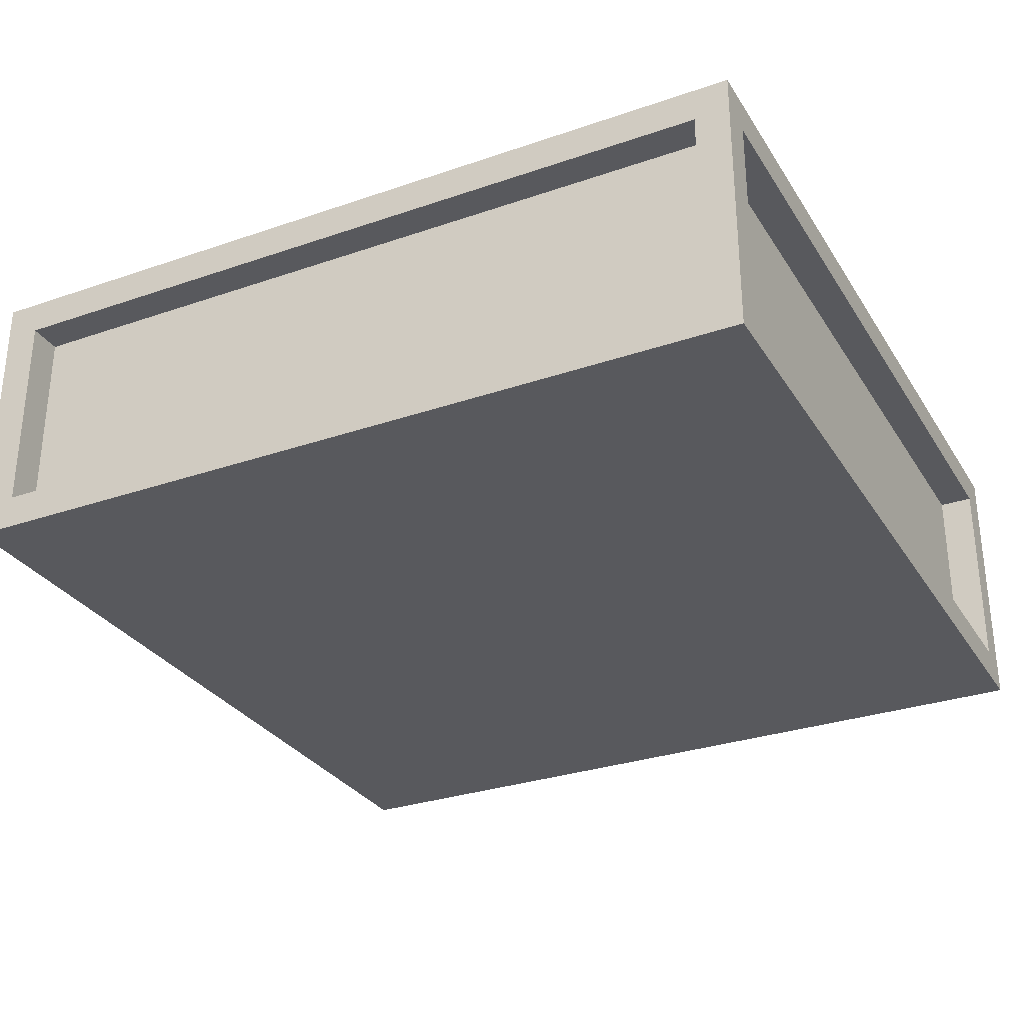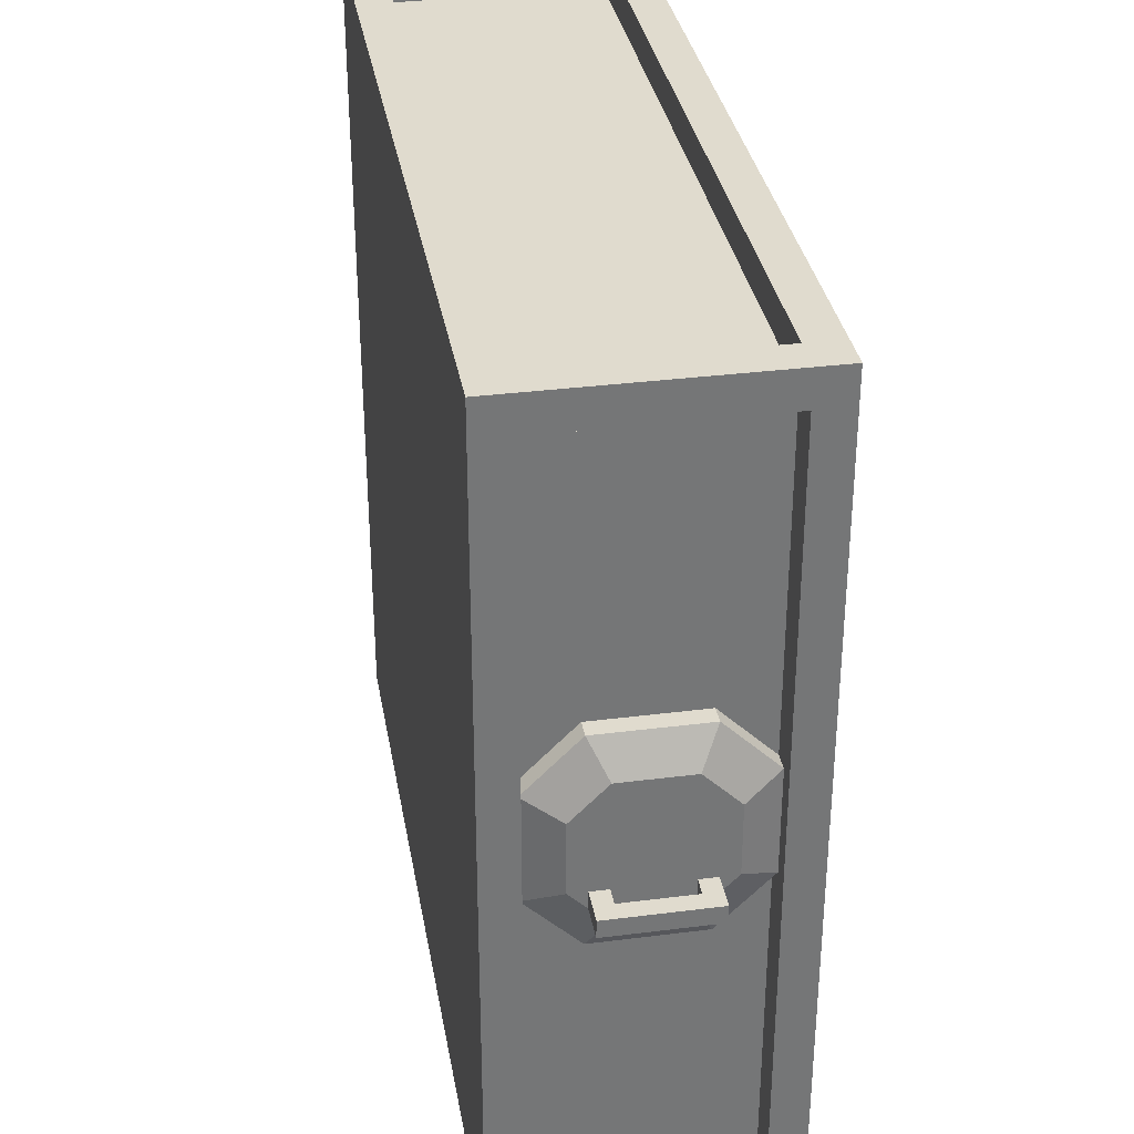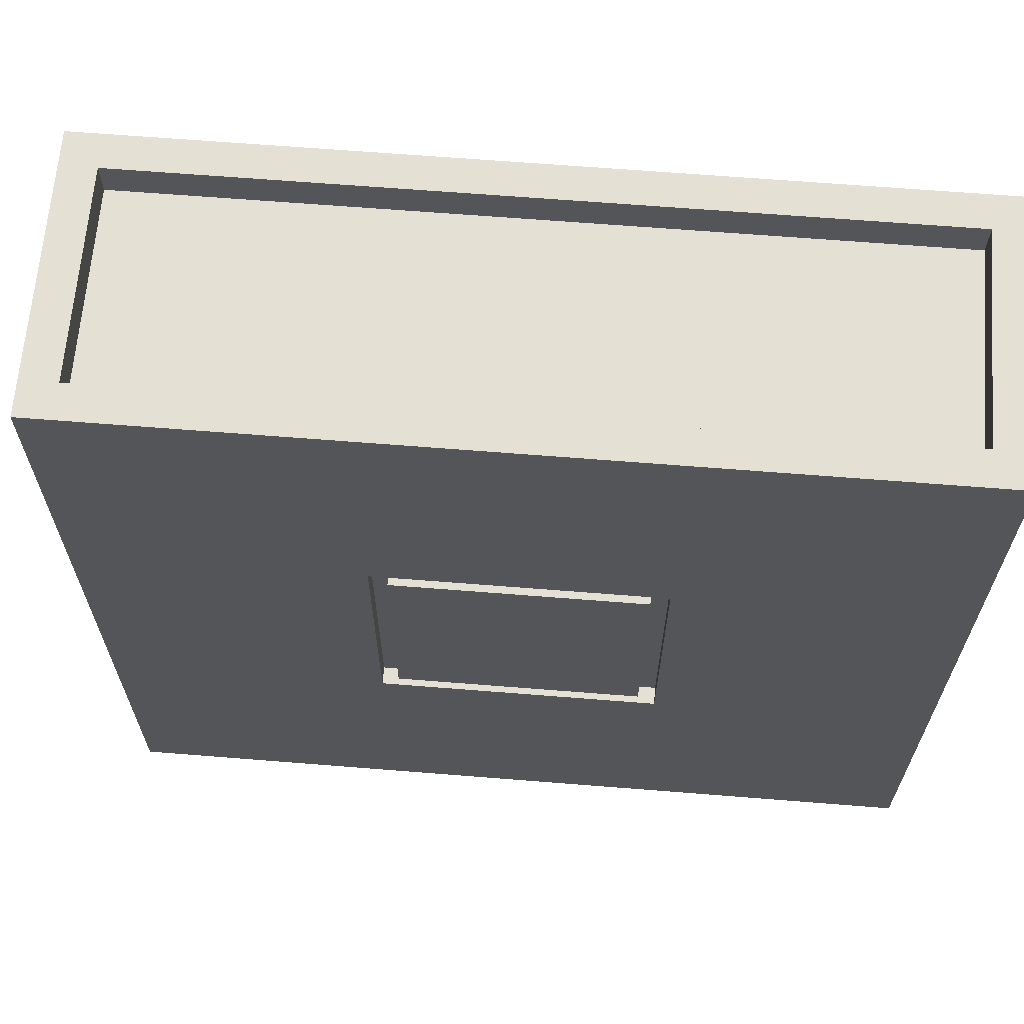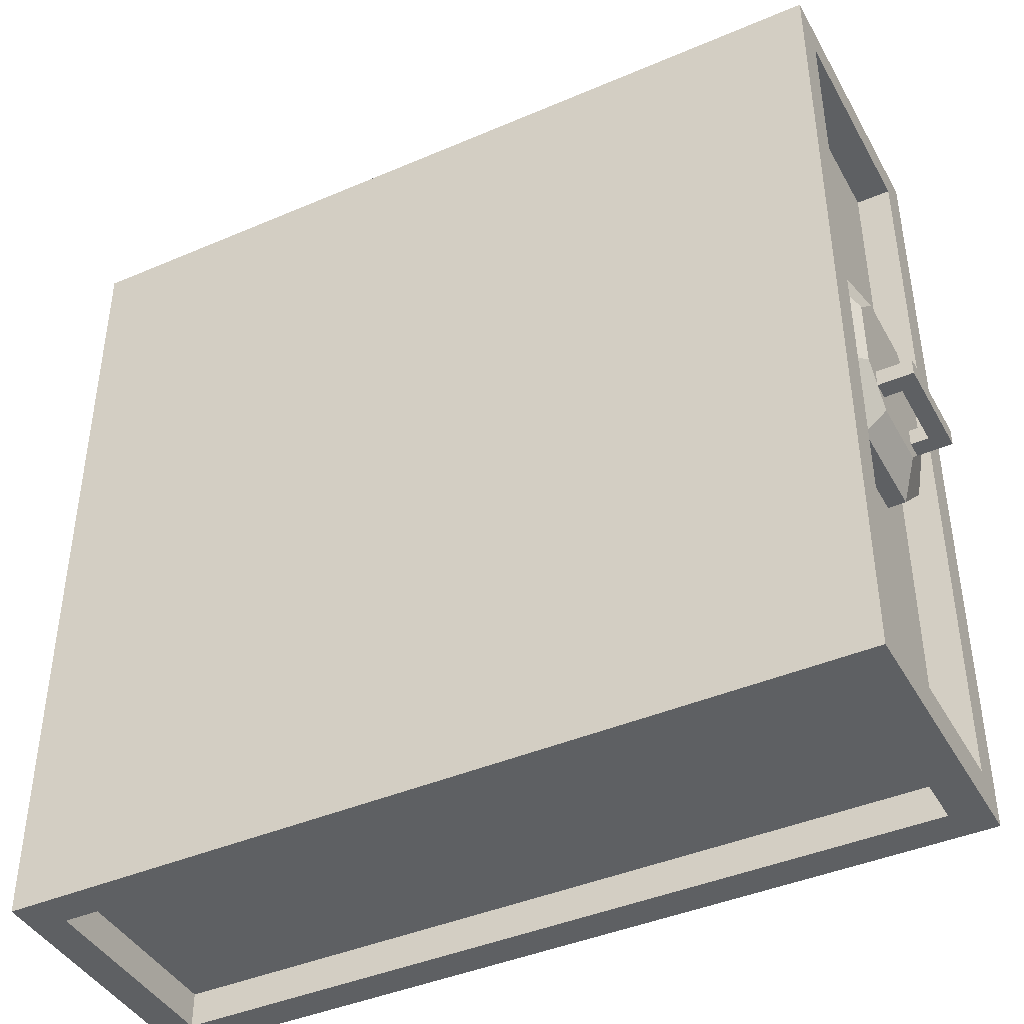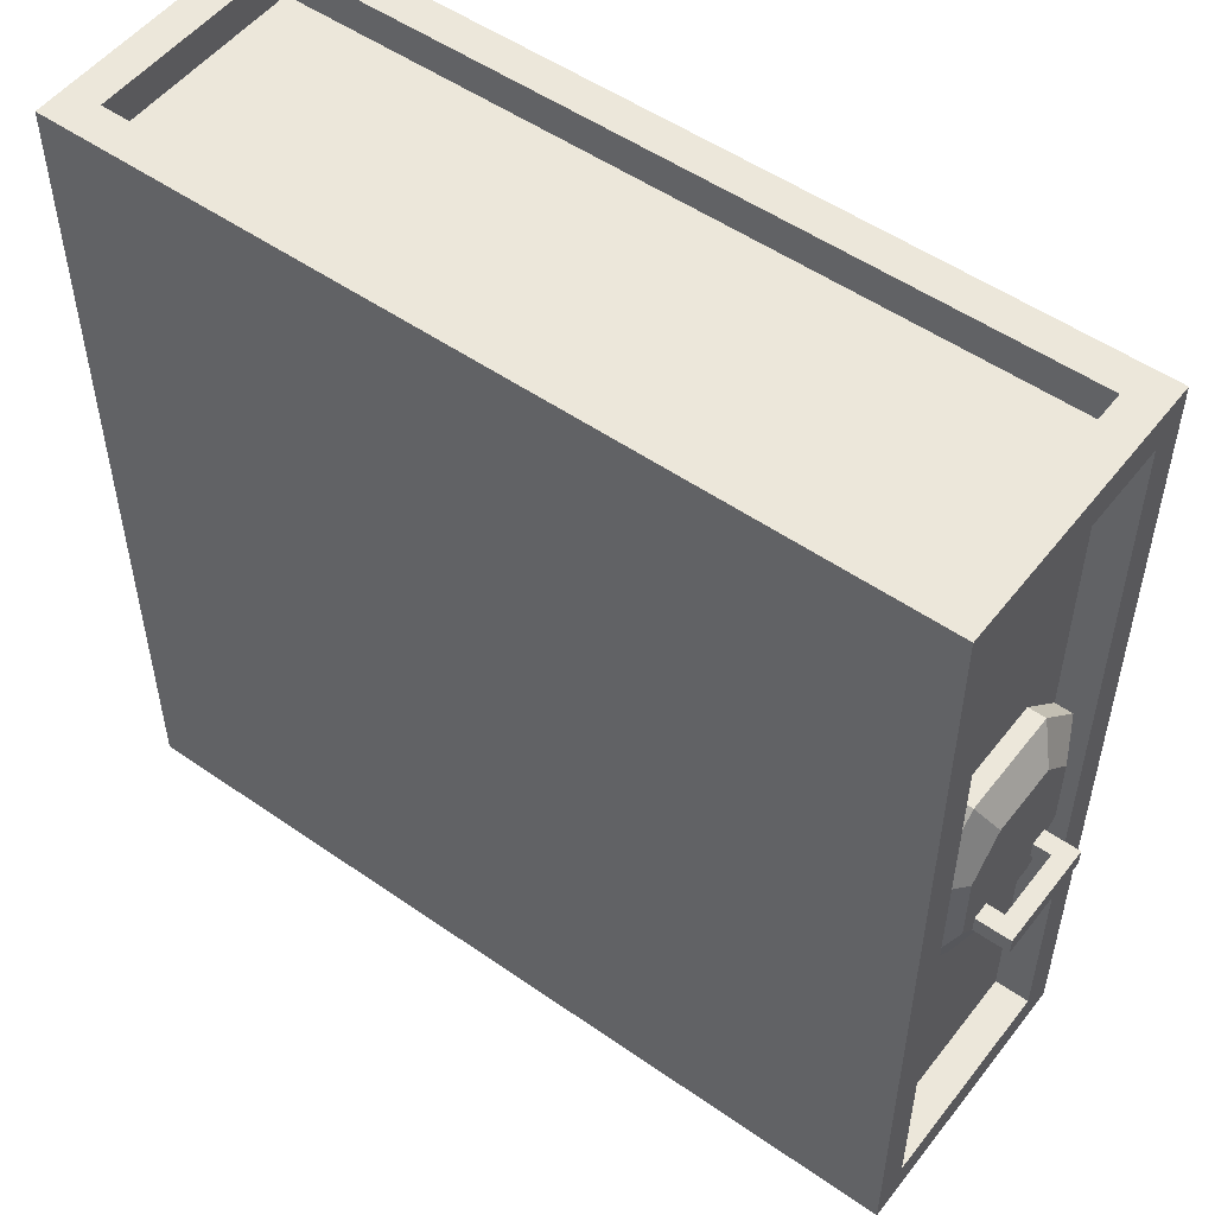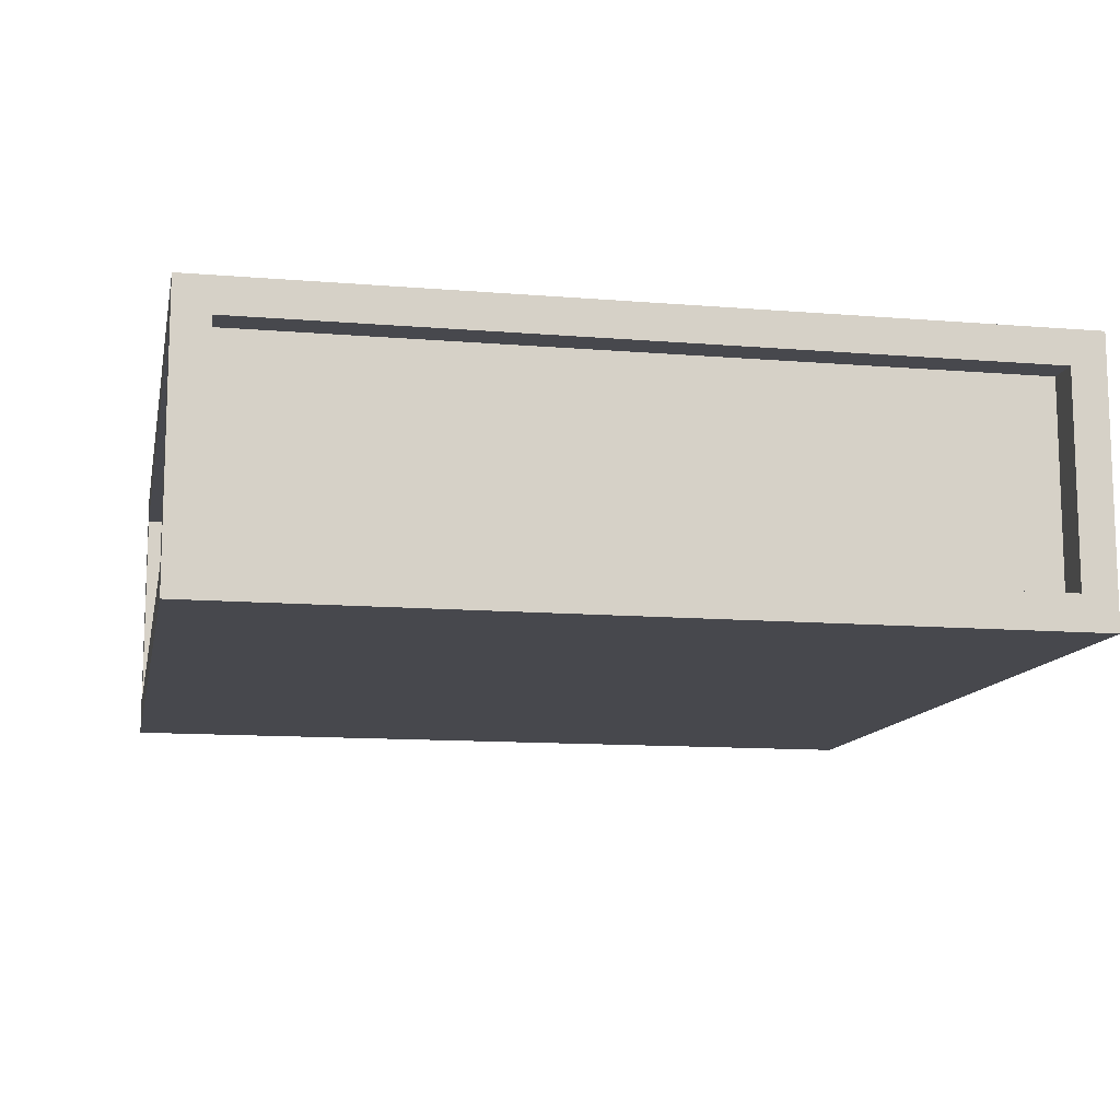
<metadata>
{"format":"obj","ext":"obj","renderer":"f3d","projection":"perspective","resolution":1024,"background":"white","views":[{"elev":-30.1,"azim":-153.4,"up":"+Y"},{"elev":33.7,"azim":80.2,"up":"+Z"},{"elev":65.3,"azim":-175.4,"up":"+Z"},{"elev":-42.2,"azim":27.2,"up":"+Z"},{"elev":52.3,"azim":36.9,"up":"+Z"},{"elev":-11.9,"azim":-101.2,"up":"+Y"}]}
</metadata>
<code>
o InnerEmpty
v 1.25 0.75 0.125
v 1.25 0.25 0.125
v 1.25 0.75 -0.125
v 1.25 0.25 -0.125
v 1.25 0.375 0.25
v 1.25 0.375 -0.25
v 1.25 0.625 0.25
v 1.25 0.625 -0.25
v 1.25 0.875 0.375
v 1.25 0.125 0.375
v 1.25 0.875 -0.375
v 1.25 0.125 -0.375
v 0.5 0.875 0.375
v 0.5 0.125 0.375
v 0.5 0.875 -0.375
v 0.5 0.125 -0.375
f 11 6 8
f 12 2 4
f 9 3 1
f 10 7 5
f 6 12 4
f 5 2 10
f 7 9 1
f 8 3 11
f 11 16 12
f 10 13 9
f 13 16 15
f 13 11 9
f 16 10 12
f 11 12 6
f 12 10 2
f 9 11 3
f 10 9 7
f 11 15 16
f 10 14 13
f 13 14 16
f 13 15 11
f 16 14 10
o InnerBurning
v 1.25 0.75 0.125
v 1.25 0.25 0.125
v 1.25 0.75 -0.125
v 1.25 0.25 -0.125
v 1.25 0.375 0.25
v 1.25 0.375 -0.25
v 1.25 0.625 0.25
v 1.25 0.625 -0.25
v 1.25 0.875 0.375
v 1.25 0.125 0.375
v 1.25 0.875 -0.375
v 1.25 0.125 -0.375
v 0.5 0.875 0.375
v 0.5 0.125 0.375
v 0.5 0.875 -0.375
v 0.5 0.125 -0.375
v 1.25 0.125 0.375
v 1.25 0.125 -0.375
v 0.5 0.125 0.375
v 0.5 0.25 -0.375
v 1.25 0.125 0.25
v 1.25 0.1875 0.125
v 1.25 0.1875 -0
v 1.25 0.125 -0.125
v 1.25 0.125 -0.25
v 0.5 0.1875 0.25
v 0.5 0.25 0.125
v 0.5 0.25 -0
v 0.5 0.1875 -0.125
v 0.5 0.25 -0.25
v 0.625 0.1875 0.375
v 0.75 0.1875 0.375
v 0.875 0.25 0.375
v 1 0.1875 0.375
v 1.125 0.125 0.375
v 1.125 0.125 -0.375
v 1 0.1875 -0.375
v 0.875 0.125 -0.375
v 0.75 0.1875 -0.375
v 0.625 0.1875 -0.375
v 1.125 0.1875 0.25
v 1 0.1875 0.25
v 0.875 0.25 0.25
v 0.75 0.25 0.25
v 0.625 0.1875 0.25
v 1.125 0.1875 0.125
v 1 0.25 0.125
v 0.875 0.25 0.125
v 0.75 0.3125 0.125
v 0.625 0.25 0.125
v 1.125 0.1875 -0
v 1 0.25 -0
v 0.875 0.3125 -0
v 0.75 0.3125 -0
v 0.625 0.25 -0
v 1.125 0.1875 -0.125
v 1 0.25 -0.125
v 0.875 0.25 -0.125
v 0.75 0.25 -0.125
v 0.625 0.25 -0.125
v 1.125 0.1875 -0.25
v 1 0.1875 -0.25
v 0.875 0.1875 -0.25
v 0.75 0.1875 -0.25
v 0.625 0.25 -0.25
f 27 22 24
f 28 18 20
f 25 19 17
f 26 23 21
f 22 28 20
f 21 18 26
f 23 25 17
f 24 19 27
f 27 32 28
f 26 29 25
f 29 32 31
f 81 56 46
f 47 61 35
f 66 42 61
f 71 43 66
f 71 76 44
f 76 81 45
f 33 37 51
f 51 57 50
f 58 49 50
f 49 60 48
f 48 60 61
f 38 57 37
f 57 63 58
f 58 63 59
f 59 64 65
f 39 62 38
f 67 63 62
f 63 68 69
f 64 69 65
f 66 60 65
f 39 72 67
f 72 68 67
f 68 73 69
f 74 70 69
f 70 75 76
f 41 72 40
f 72 77 73
f 78 74 73
f 79 75 74
f 75 80 81
f 41 52 77
f 77 52 53
f 53 79 78
f 79 54 80
f 80 56 81
f 29 27 25
f 71 65 70
f 51 37 57
f 52 41 34
f 46 56 36
f 80 54 55
f 73 77 78
f 63 57 62
f 59 63 64
f 50 57 58
f 61 47 48
f 35 61 42
f 44 76 45
f 45 81 46
f 81 76 75
f 69 73 74
f 69 64 63
f 76 71 70
f 65 60 59
f 65 69 70
f 53 78 77
f 72 39 40
f 27 28 22
f 28 26 18
f 25 27 19
f 26 25 23
f 27 31 32
f 26 30 29
f 29 30 32
f 66 43 42
f 71 44 43
f 58 59 49
f 49 59 60
f 38 62 57
f 39 67 62
f 67 68 63
f 66 61 60
f 72 73 68
f 74 75 70
f 41 77 72
f 78 79 74
f 79 80 75
f 53 54 79
f 80 55 56
f 29 31 27
f 71 66 65
o Door
v 1.375 0.75 0.125
v 1.375 0.25 0.125
v 1.375 0.75 -0.125
v 1.375 0.25 -0.125
v 1.375 0.375 0.25
v 1.375 0.375 -0.25
v 1.375 0.625 0.25
v 1.375 0.625 -0.25
v 1.312 0.75 -0.125
v 1.312 0.75 0.125
v 1.312 0.375 -0.25
v 1.312 0.625 -0.25
v 1.312 0.25 0.125
v 1.312 0.25 -0.125
v 1.312 0.625 0.25
v 1.312 0.375 0.25
v 1.375 0.875 0.1875
v 1.375 0.125 0.1875
v 1.375 0.875 -0.1875
v 1.375 0.125 -0.1875
v 1.375 0.3125 0.375
v 1.375 0.3125 -0.375
v 1.375 0.6875 0.375
v 1.375 0.6875 -0.375
v 1.438 0.875 0.1875
v 1.438 0.125 0.1875
v 1.438 0.875 -0.1875
v 1.438 0.125 -0.1875
v 1.438 0.3125 0.375
v 1.438 0.3125 -0.375
v 1.438 0.6875 0.375
v 1.438 0.6875 -0.375
v 1.5 0.75 0.125
v 1.5 0.25 0.125
v 1.5 0.75 -0.125
v 1.5 0.25 -0.125
v 1.5 0.375 0.25
v 1.5 0.375 -0.25
v 1.5 0.625 0.25
v 1.5 0.625 -0.25
v 1.625 0.6875 -0.126
v 1.625 0.3125 -0.126
v 1.625 0.6875 -0.1885
v 1.625 0.3125 -0.1885
v 1.5 0.6875 -0.126
v 1.5 0.3125 -0.126
v 1.5 0.6875 -0.1885
v 1.5 0.3125 -0.1885
v 1.5 0.375 -0.126
v 1.5 0.375 -0.1885
v 1.5 0.625 -0.126
v 1.5 0.625 -0.1885
v 1.562 0.375 -0.126
v 1.562 0.375 -0.1885
v 1.562 0.625 -0.126
v 1.562 0.625 -0.1885
f 101 83 85
f 92 94 96
f 85 92 87
f 82 96 88
f 83 95 85
f 84 91 82
f 86 94 83
f 89 90 84
f 88 97 86
f 87 93 89
f 105 87 89
f 98 84 82
f 102 88 86
f 104 82 88
f 100 89 84
f 83 102 86
f 103 85 87
f 103 109 101
f 100 113 105
f 101 107 99
f 98 108 100
f 99 110 102
f 102 112 104
f 104 106 98
f 105 111 103
f 113 119 111
f 113 116 121
f 114 108 106
f 112 114 106
f 118 112 110
f 110 115 118
f 117 107 109
f 111 117 109
f 118 117 121
f 123 124 122
f 123 129 125
f 124 126 122
f 126 136 122
f 136 123 122
f 133 136 132
f 130 135 131
f 136 135 134
f 134 127 123
f 125 137 124
f 129 135 125
f 137 128 124
f 101 99 83
f 96 91 90
f 90 93 92
f 92 95 94
f 94 97 96
f 96 90 92
f 85 95 92
f 82 91 96
f 83 94 95
f 84 90 91
f 86 97 94
f 89 93 90
f 88 96 97
f 87 92 93
f 105 103 87
f 98 100 84
f 102 104 88
f 104 98 82
f 100 105 89
f 83 99 102
f 103 101 85
f 103 111 109
f 100 108 113
f 101 109 107
f 98 106 108
f 99 107 110
f 102 110 112
f 104 112 106
f 105 113 111
f 113 121 119
f 113 108 116
f 114 116 108
f 112 120 114
f 118 120 112
f 110 107 115
f 117 115 107
f 111 119 117
f 121 116 114
f 114 120 118
f 118 115 117
f 117 119 121
f 121 114 118
f 123 125 124
f 123 127 129
f 124 128 126
f 126 132 136
f 136 134 123
f 133 137 136
f 130 134 135
f 136 137 135
f 134 130 127
f 125 135 137
f 129 131 135
f 137 133 128
o Main
v -1.5 0 1.5
v 1.5 0 1.5
v -1.5 0 -1.5
v 1.5 0 -1.5
v 1.5 1 1.5
v -1.5 1 -1.5
v -1.5 1 1.5
v 1.5 1 -1.5
v 1.375 0.125 1.5
v -1.375 0.125 -1.5
v -1.375 0.125 1.5
v 1.375 0.125 -1.5
v 1.375 0.875 1.5
v -1.375 0.875 -1.5
v -1.375 0.875 1.5
v 1.375 0.875 -1.5
v 1.5 0.125 -1.375
v -1.5 0.125 1.375
v 1.5 0.125 1.375
v -1.5 0.125 -1.375
v 1.5 0.875 -1.375
v -1.5 0.875 1.375
v 1.5 0.875 1.375
v -1.5 0.875 -1.375
v 1.375 0.125 1.375
v -1.375 0.125 1.375
v 1.375 0.875 1.375
v -1.375 0.875 1.375
v -1.375 0.125 -1.375
v 1.375 0.125 -1.375
v -1.375 0.875 -1.375
v 1.375 0.875 -1.375
v 1.375 0.75 0.125
v 1.375 0.25 0.125
v 1.375 0.75 -0.125
v 1.375 0.25 -0.125
v 1.375 0.375 0.25
v 1.375 0.375 -0.25
v 1.375 0.625 0.25
v 1.375 0.625 -0.25
v 1.25 0.75 0.125
v 1.25 0.25 0.125
v 1.25 0.75 -0.125
v 1.25 0.25 -0.125
v 1.25 0.375 0.25
v 1.25 0.375 -0.25
v 1.25 0.625 0.25
v 1.25 0.625 -0.25
v -0.5 1 0.5
v 0.5 1 0.5
v -0.5 1 -0.5
v 0.5 1 -0.5
v -0.4375 1 0.4375
v 0.4375 1 0.4375
v -0.4375 1 -0.4375
v 0.4375 1 -0.4375
v -0.5 0.9375 -0.5
v -0.5 0.9375 0.5
v 0.5 0.9375 0.5
v 0.5 0.9375 -0.5
v -0.4375 0.9375 -0.4375
v -0.4375 0.9375 0.4375
v 0.4375 0.9375 0.4375
v 0.4375 0.9375 -0.4375
f 140 139 138
f 148 165 152
f 149 169 153
f 156 164 160
f 157 168 161
f 138 157 140
f 140 161 143
f 143 147 140
f 144 155 138
f 139 148 138
f 138 152 144
f 161 144 143
f 152 142 144
f 142 146 139
f 139 160 142
f 160 145 142
f 141 156 139
f 145 154 141
f 141 153 145
f 153 143 145
f 140 149 141
f 162 165 163
f 150 162 146
f 152 164 150
f 146 163 148
f 166 169 167
f 153 168 151
f 147 167 149
f 151 166 147
f 155 165 163
f 163 157 155
f 161 165 159
f 163 168 166
f 154 169 167
f 167 156 154
f 160 169 158
f 162 176 164
f 177 167 169
f 167 171 162
f 164 172 169
f 171 174 162
f 173 167 175
f 172 177 169
f 170 164 176
f 177 183 175
f 175 181 173
f 176 178 170
f 173 179 171
f 170 180 172
f 171 182 174
f 172 185 177
f 174 184 176
f 189 142 145
f 186 194 188
f 188 145 143
f 186 143 144
f 191 192 190
f 193 198 192
f 189 196 187
f 192 199 190
f 200 195 196
f 199 194 195
f 198 197 194
f 201 196 197
f 190 200 191
f 188 197 189
f 187 195 186
f 191 201 193
f 186 142 187
f 140 141 139
f 148 163 165
f 149 167 169
f 156 162 164
f 157 166 168
f 138 155 157
f 140 157 161
f 143 151 147
f 144 159 155
f 139 146 148
f 138 148 152
f 161 159 144
f 152 150 142
f 142 150 146
f 139 156 160
f 160 158 145
f 141 154 156
f 145 158 154
f 141 149 153
f 153 151 143
f 140 147 149
f 162 164 165
f 150 164 162
f 152 165 164
f 146 162 163
f 166 168 169
f 153 169 168
f 147 166 167
f 151 168 166
f 155 159 165
f 163 166 157
f 161 168 165
f 163 165 168
f 154 158 169
f 167 162 156
f 160 164 169
f 162 174 176
f 177 175 167
f 167 173 171
f 164 170 172
f 177 185 183
f 175 183 181
f 176 184 178
f 173 181 179
f 170 178 180
f 171 179 182
f 172 180 185
f 174 182 184
f 189 187 142
f 186 195 194
f 188 189 145
f 186 188 143
f 191 193 192
f 193 201 198
f 189 197 196
f 192 198 199
f 200 199 195
f 199 198 194
f 198 201 197
f 201 200 196
f 190 199 200
f 188 194 197
f 187 196 195
f 191 200 201
f 186 144 142

</code>
